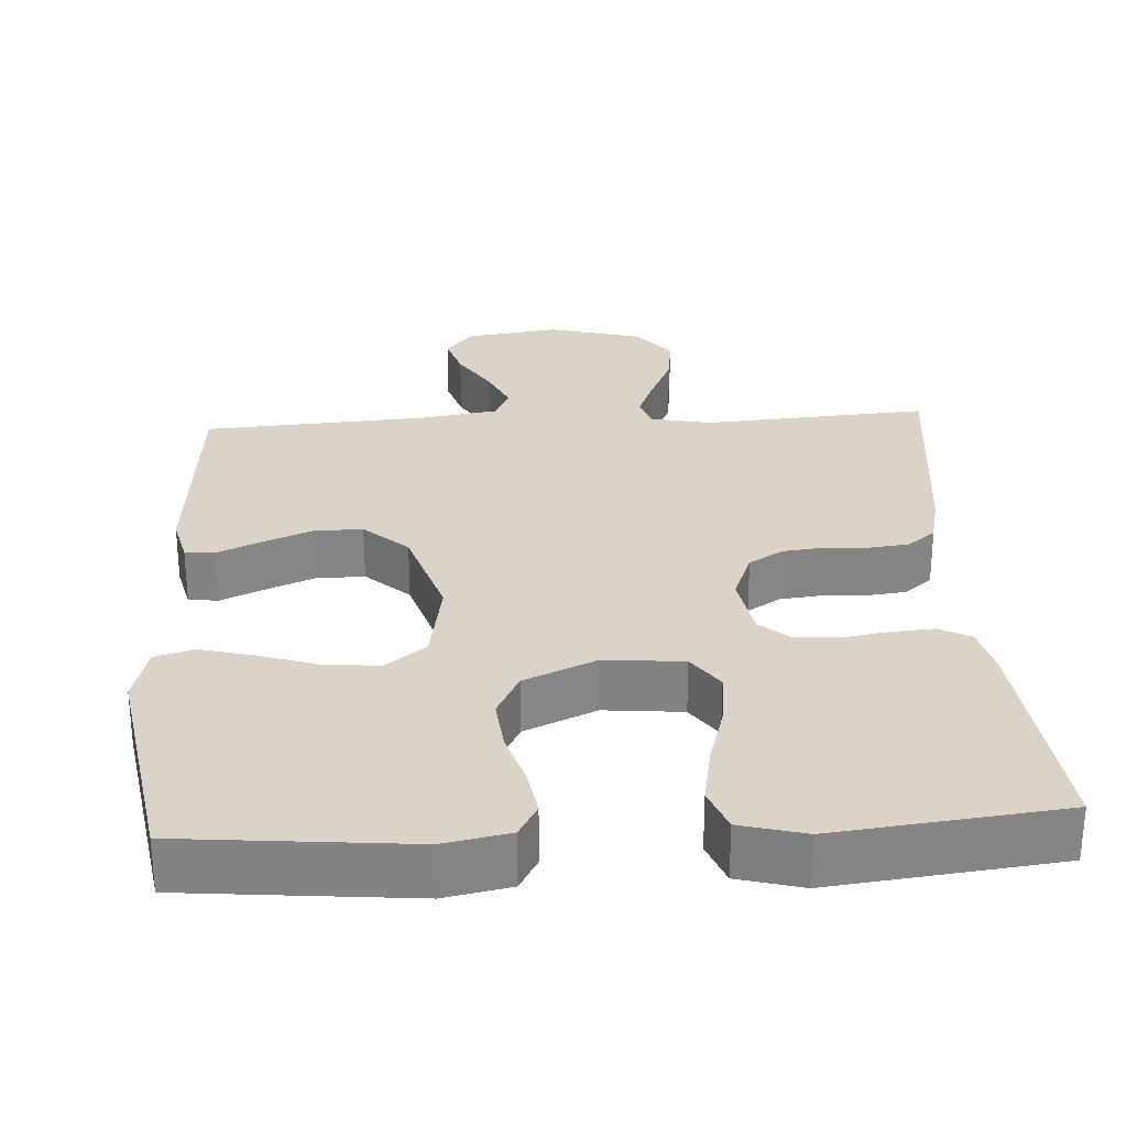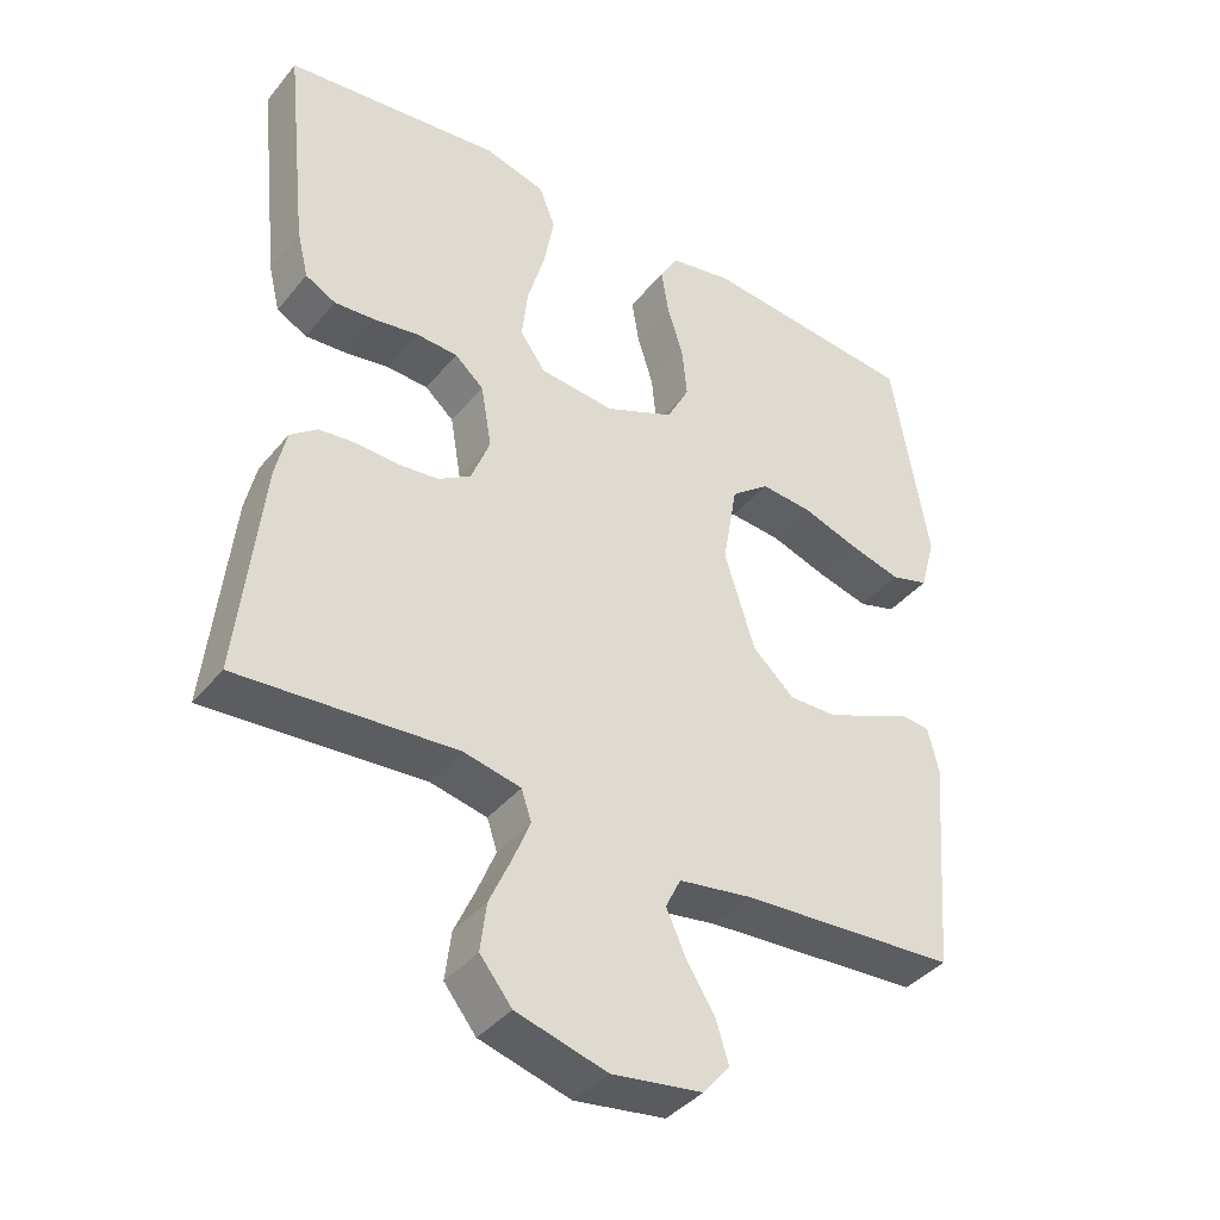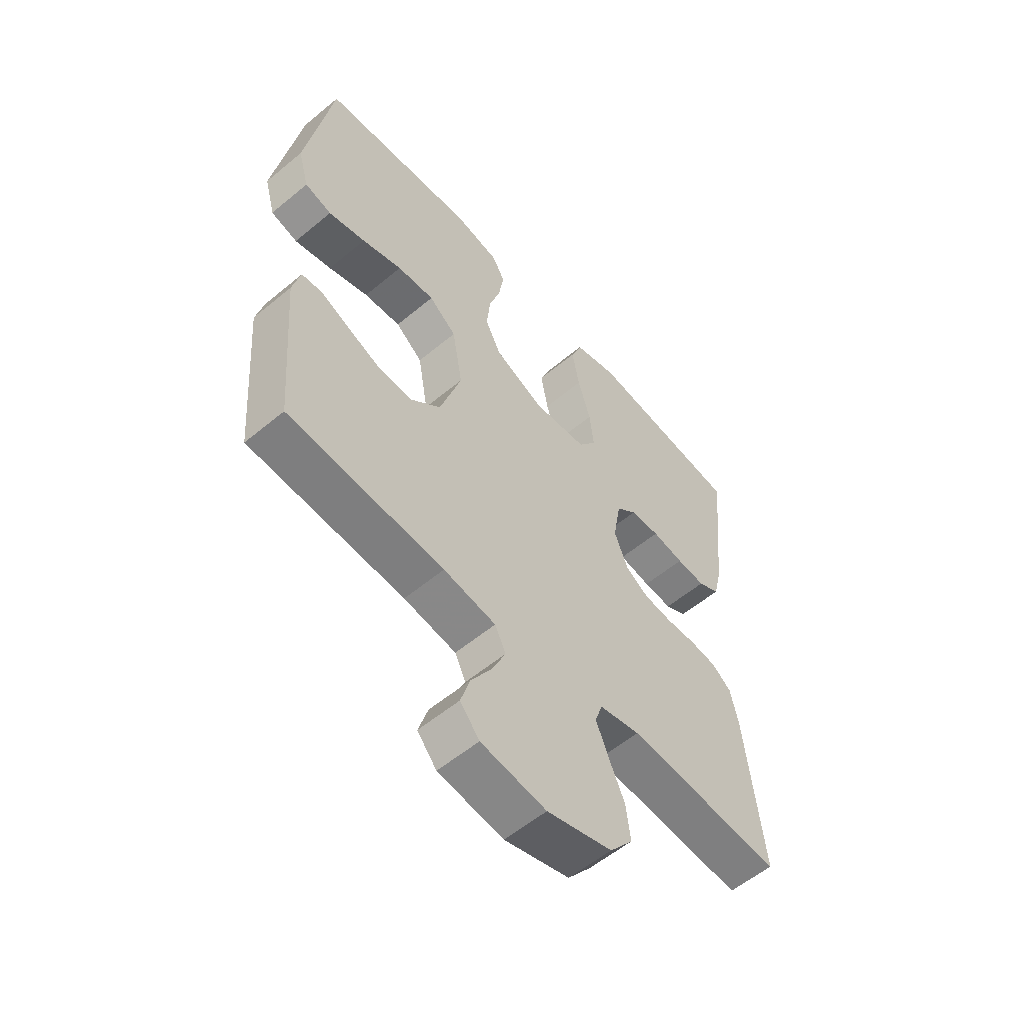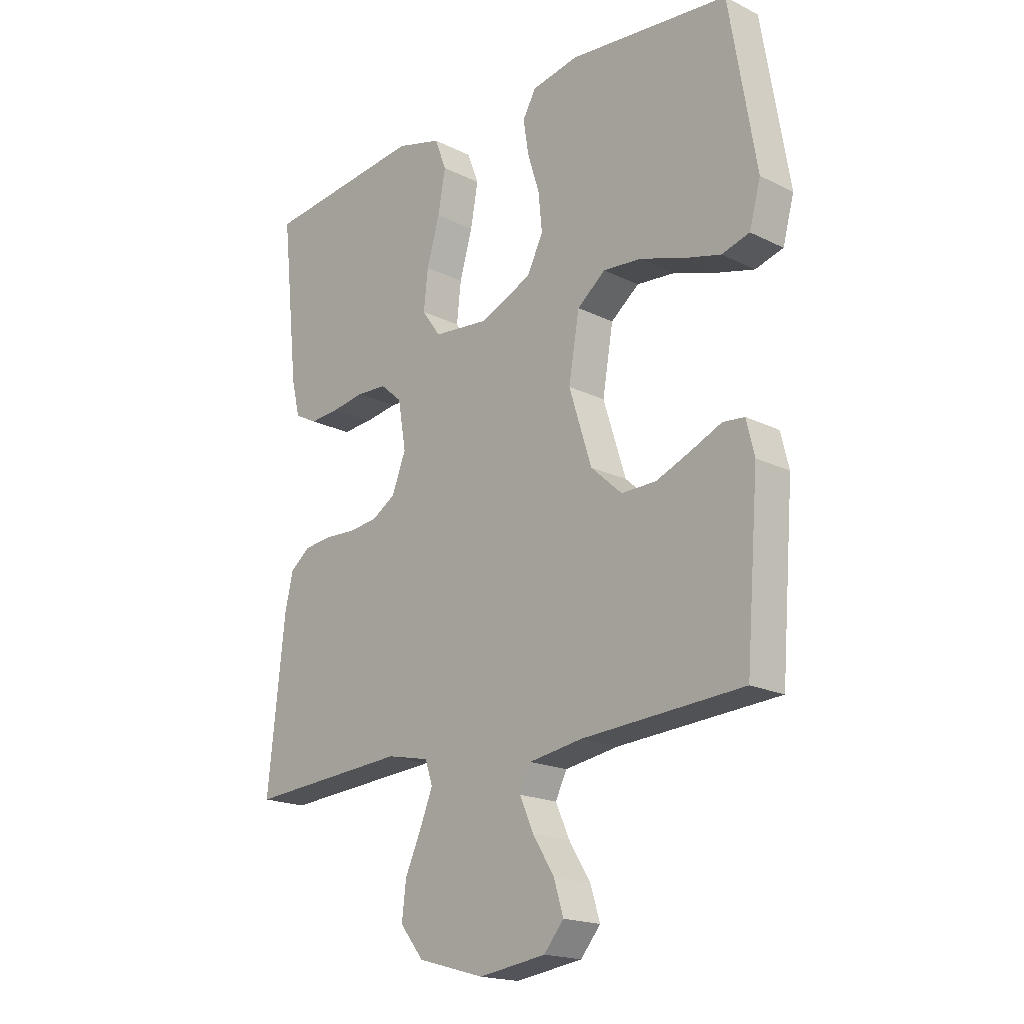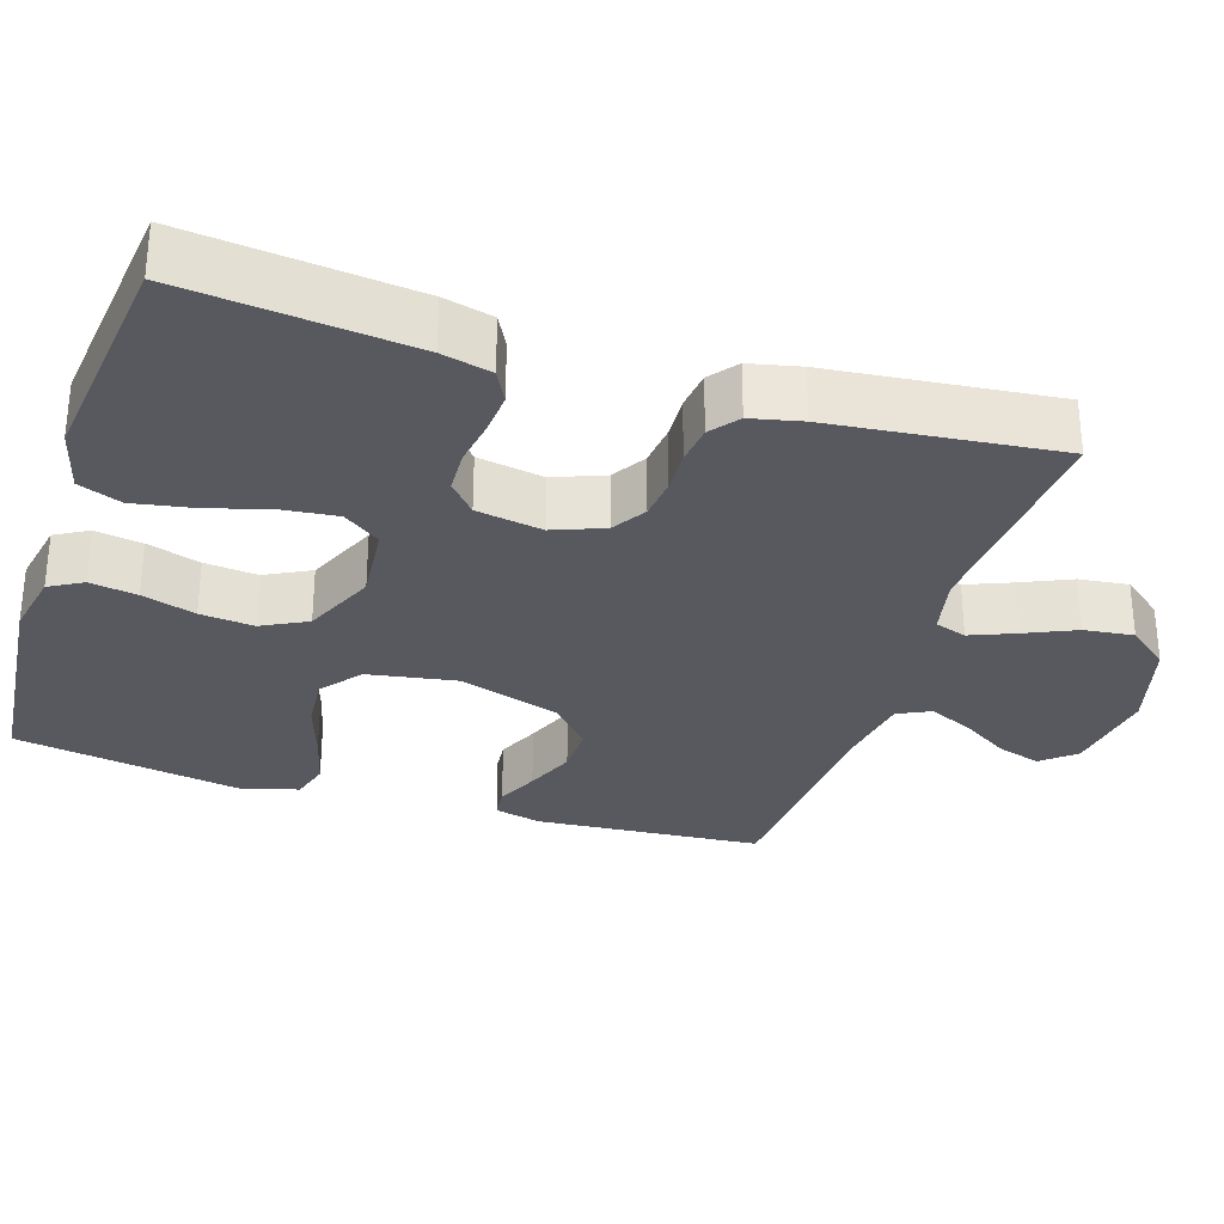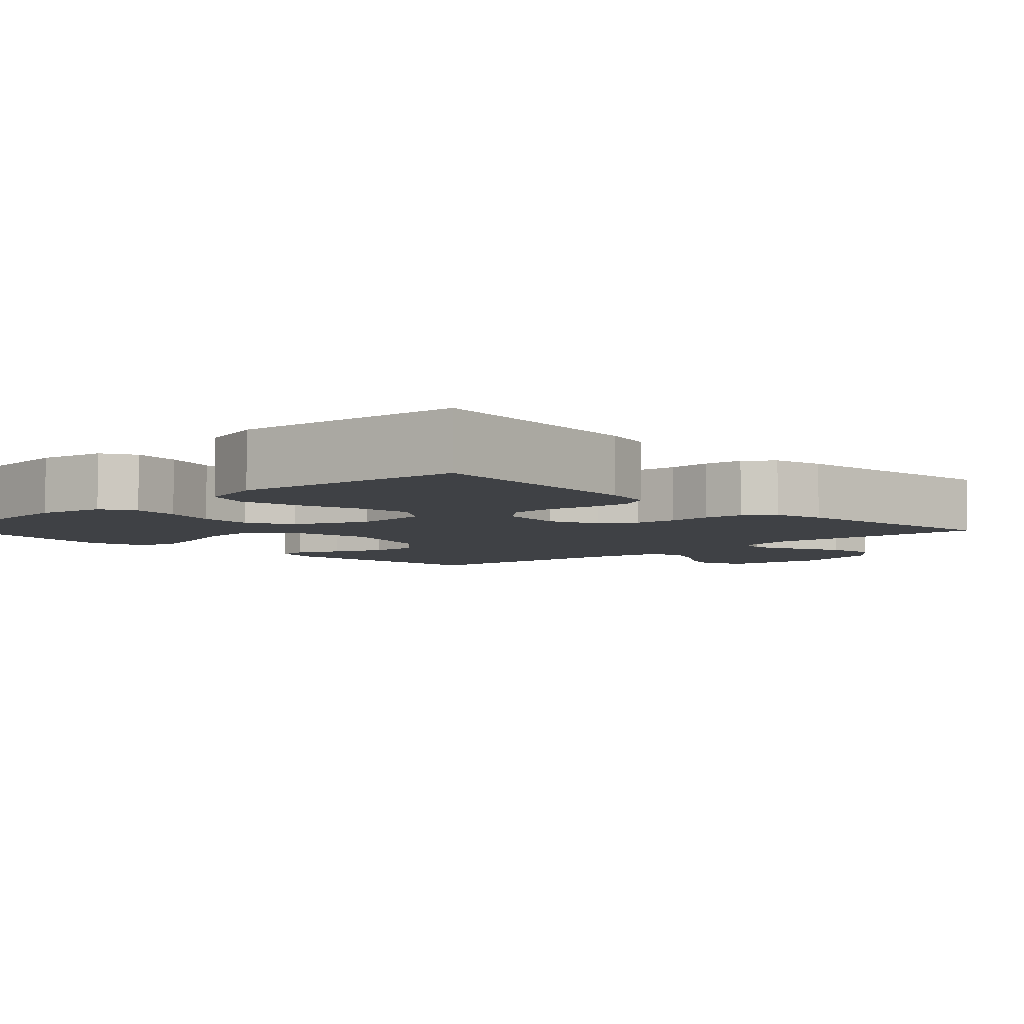
<metadata>
{"format":"obj","ext":"obj","renderer":"f3d","projection":"perspective","resolution":1024,"background":"white","views":[{"elev":28.6,"azim":-3.4,"up":"+Y"},{"elev":-39.7,"azim":144.8,"up":"+Z"},{"elev":-57.0,"azim":-49.1,"up":"+Z"},{"elev":-18.7,"azim":-133.4,"up":"+Z"},{"elev":-30.4,"azim":72.2,"up":"+Y"},{"elev":-5.3,"azim":43.6,"up":"+Y"}]}
</metadata>
<code>
v -0.5 0.07 0.5
v -0.2 0.07 0.529
v -0.113 0.07 0.512
v -0.088 0.07 0.468
v -0.098 0.07 0.405
v -0.12 0.07 0.334
v -0.127 0.07 0.263
v -0.096 0.07 0.203
v 0 0.07 0.161
v 0.104 0.07 0.171
v 0.139 0.07 0.22
v 0.131 0.07 0.293
v 0.107 0.07 0.376
v 0.093 0.07 0.454
v 0.115 0.07 0.511
v 0.2 0.07 0.534
v 0.5 0.07 0.5
v 0.468 0.07 0.2
v 0.452 0.07 0.134
v 0.41 0.07 0.112
v 0.354 0.07 0.116
v 0.292 0.07 0.126
v 0.235 0.07 0.123
v 0.195 0.07 0.088
v 0.18 0.07 0
v 0.206 0.07 -0.067
v 0.251 0.07 -0.095
v 0.306 0.07 -0.101
v 0.364 0.07 -0.098
v 0.416 0.07 -0.104
v 0.453 0.07 -0.133
v 0.468 0.07 -0.2
v 0.5 0.07 -0.5
v 0.2 0.07 -0.479
v 0.121 0.07 -0.496
v 0.107 0.07 -0.538
v 0.131 0.07 -0.597
v 0.161 0.07 -0.664
v 0.169 0.07 -0.73
v 0.125 0.07 -0.785
v 0 0.07 -0.82
v -0.125 0.07 -0.802
v -0.162 0.07 -0.758
v -0.144 0.07 -0.7
v -0.104 0.07 -0.636
v -0.078 0.07 -0.578
v -0.099 0.07 -0.535
v -0.2 0.07 -0.519
v -0.5 0.07 -0.5
v -0.524 0.07 -0.2
v -0.509 0.07 -0.138
v -0.469 0.07 -0.134
v -0.413 0.07 -0.159
v -0.347 0.07 -0.186
v -0.282 0.07 -0.187
v -0.224 0.07 -0.134
v -0.182 0.07 0
v -0.202 0.07 0.117
v -0.255 0.07 0.159
v -0.327 0.07 0.153
v -0.405 0.07 0.127
v -0.477 0.07 0.108
v -0.529 0.07 0.123
v -0.55 0.07 0.2
v -0.5 0 0.5
v -0.2 0 0.529
v -0.113 0 0.512
v -0.088 0 0.468
v -0.098 0 0.405
v -0.12 0 0.334
v -0.127 0 0.263
v -0.096 0 0.203
v 0 0 0.161
v 0.104 0 0.171
v 0.139 0 0.22
v 0.131 0 0.293
v 0.107 0 0.376
v 0.093 0 0.454
v 0.115 0 0.511
v 0.2 0 0.534
v 0.5 0 0.5
v 0.468 0 0.2
v 0.452 0 0.134
v 0.41 0 0.112
v 0.354 0 0.116
v 0.292 0 0.126
v 0.235 0 0.123
v 0.195 0 0.088
v 0.18 0 0
v 0.206 0 -0.067
v 0.251 0 -0.095
v 0.306 0 -0.101
v 0.364 0 -0.098
v 0.416 0 -0.104
v 0.453 0 -0.133
v 0.468 0 -0.2
v 0.5 0 -0.5
v 0.2 0 -0.479
v 0.121 0 -0.496
v 0.107 0 -0.538
v 0.131 0 -0.597
v 0.161 0 -0.664
v 0.169 0 -0.73
v 0.125 0 -0.785
v 0 0 -0.82
v -0.125 0 -0.802
v -0.162 0 -0.758
v -0.144 0 -0.7
v -0.104 0 -0.636
v -0.078 0 -0.578
v -0.099 0 -0.535
v -0.2 0 -0.519
v -0.5 0 -0.5
v -0.524 0 -0.2
v -0.509 0 -0.138
v -0.469 0 -0.134
v -0.413 0 -0.159
v -0.347 0 -0.186
v -0.282 0 -0.187
v -0.224 0 -0.134
v -0.182 0 0
v -0.202 0 0.117
v -0.255 0 0.159
v -0.327 0 0.153
v -0.405 0 0.127
v -0.477 0 0.108
v -0.529 0 0.123
v -0.55 0 0.2
f 4 5 6
f 3 4 6
f 2 3 6
f 1 2 6
f 64 1 6
f 63 64 6
f 62 63 6
f 61 62 6
f 60 61 6
f 59 60 6 7
f 58 59 7 8
f 57 58 8 9
f 56 57 9 10
f 51 52 53
f 50 51 53
f 49 50 53
f 48 49 53
f 47 48 53 54
f 43 44 45
f 42 43 45
f 41 42 45
f 40 41 45
f 39 40 45
f 38 39 45
f 37 38 45
f 36 37 45 46
f 35 36 46 47
f 32 33 34
f 31 32 34
f 30 31 34
f 29 30 34
f 28 29 34
f 34 35 47
f 28 34 47
f 27 28 47
f 20 21 22
f 19 20 22
f 18 19 22
f 17 18 22
f 16 17 22
f 15 16 22
f 14 15 22
f 13 14 22
f 12 13 22
f 11 12 22 23
f 10 11 23 24
f 47 54 55
f 47 55 56
f 27 47 56
f 26 27 56
f 25 26 56 10
f 10 24 25
f 70 69 68
f 70 68 67
f 70 67 66
f 70 66 65
f 70 65 128
f 70 128 127
f 70 127 126
f 70 126 125
f 70 125 124
f 71 70 124 123
f 72 71 123 122
f 73 72 122 121
f 74 73 121 120
f 117 116 115
f 117 115 114
f 117 114 113
f 117 113 112
f 118 117 112 111
f 109 108 107
f 109 107 106
f 109 106 105
f 109 105 104
f 109 104 103
f 109 103 102
f 109 102 101
f 110 109 101 100
f 111 110 100 99
f 98 97 96
f 98 96 95
f 98 95 94
f 98 94 93
f 98 93 92
f 111 99 98
f 111 98 92
f 111 92 91
f 86 85 84
f 86 84 83
f 86 83 82
f 86 82 81
f 86 81 80
f 86 80 79
f 86 79 78
f 86 78 77
f 86 77 76
f 87 86 76 75
f 88 87 75 74
f 119 118 111
f 120 119 111
f 120 111 91
f 120 91 90
f 74 120 90 89
f 89 88 74
f 1 65 66 2
f 2 66 67 3
f 3 67 68 4
f 4 68 69 5
f 5 69 70 6
f 6 70 71 7
f 7 71 72 8
f 8 72 73 9
f 9 73 74 10
f 10 74 75 11
f 11 75 76 12
f 12 76 77 13
f 13 77 78 14
f 14 78 79 15
f 15 79 80 16
f 16 80 81 17
f 17 81 82 18
f 18 82 83 19
f 19 83 84 20
f 20 84 85 21
f 21 85 86 22
f 22 86 87 23
f 23 87 88 24
f 24 88 89 25
f 25 89 90 26
f 26 90 91 27
f 27 91 92 28
f 28 92 93 29
f 29 93 94 30
f 30 94 95 31
f 31 95 96 32
f 32 96 97 33
f 33 97 98 34
f 34 98 99 35
f 35 99 100 36
f 36 100 101 37
f 37 101 102 38
f 38 102 103 39
f 39 103 104 40
f 40 104 105 41
f 41 105 106 42
f 42 106 107 43
f 43 107 108 44
f 44 108 109 45
f 45 109 110 46
f 46 110 111 47
f 47 111 112 48
f 48 112 113 49
f 49 113 114 50
f 50 114 115 51
f 51 115 116 52
f 52 116 117 53
f 53 117 118 54
f 54 118 119 55
f 55 119 120 56
f 56 120 121 57
f 57 121 122 58
f 58 122 123 59
f 59 123 124 60
f 60 124 125 61
f 61 125 126 62
f 62 126 127 63
f 63 127 128 64
f 64 128 65 1

</code>
